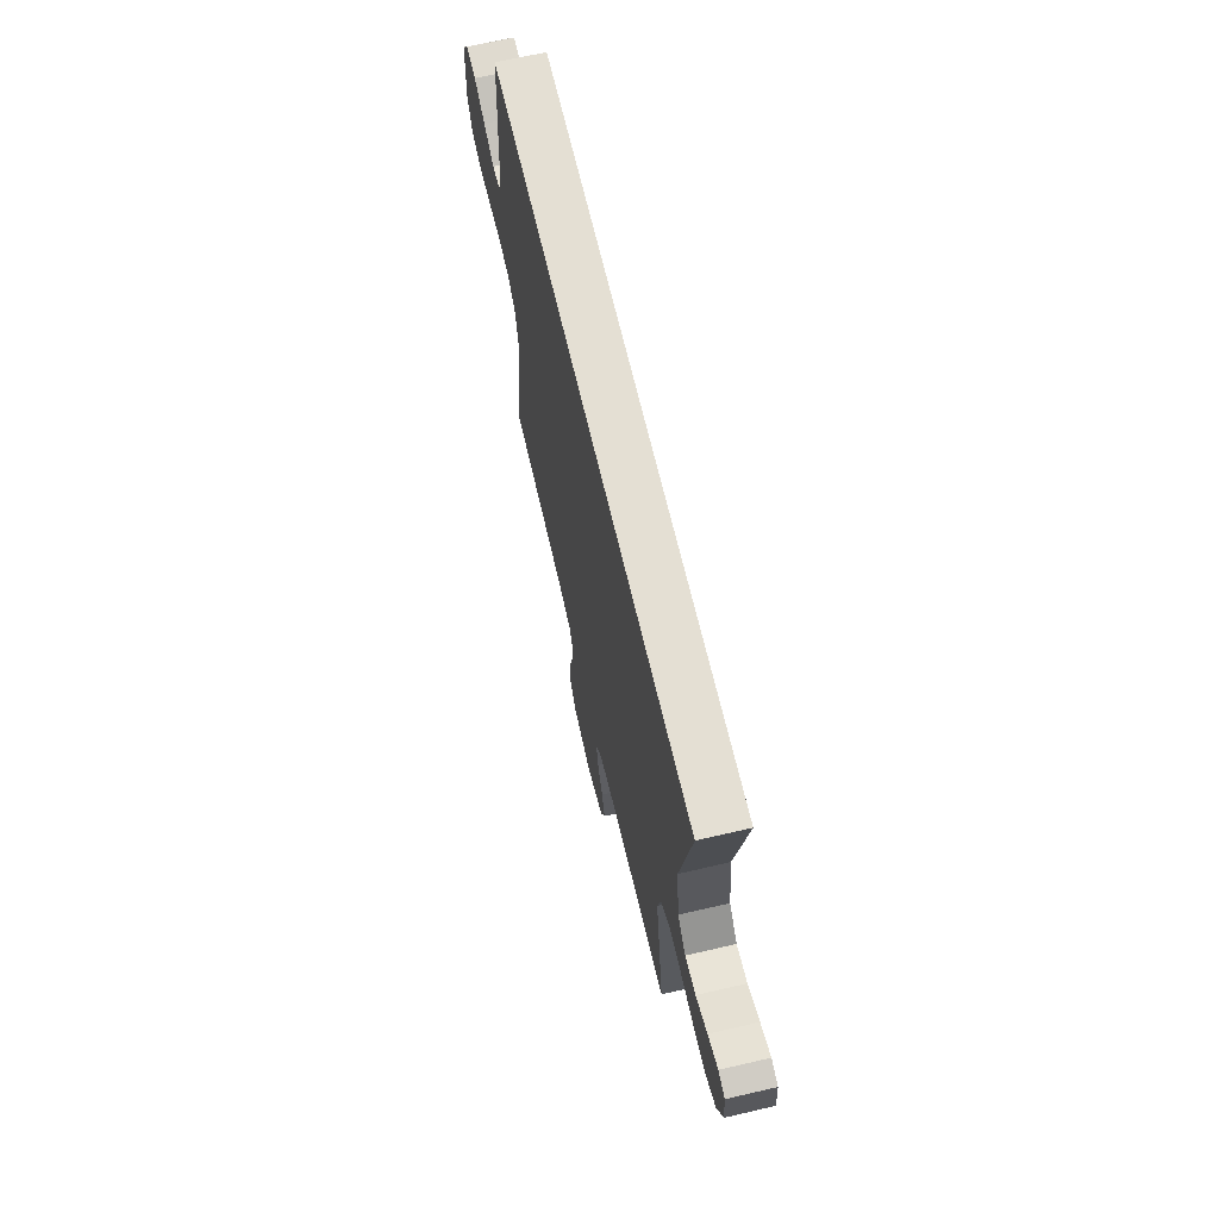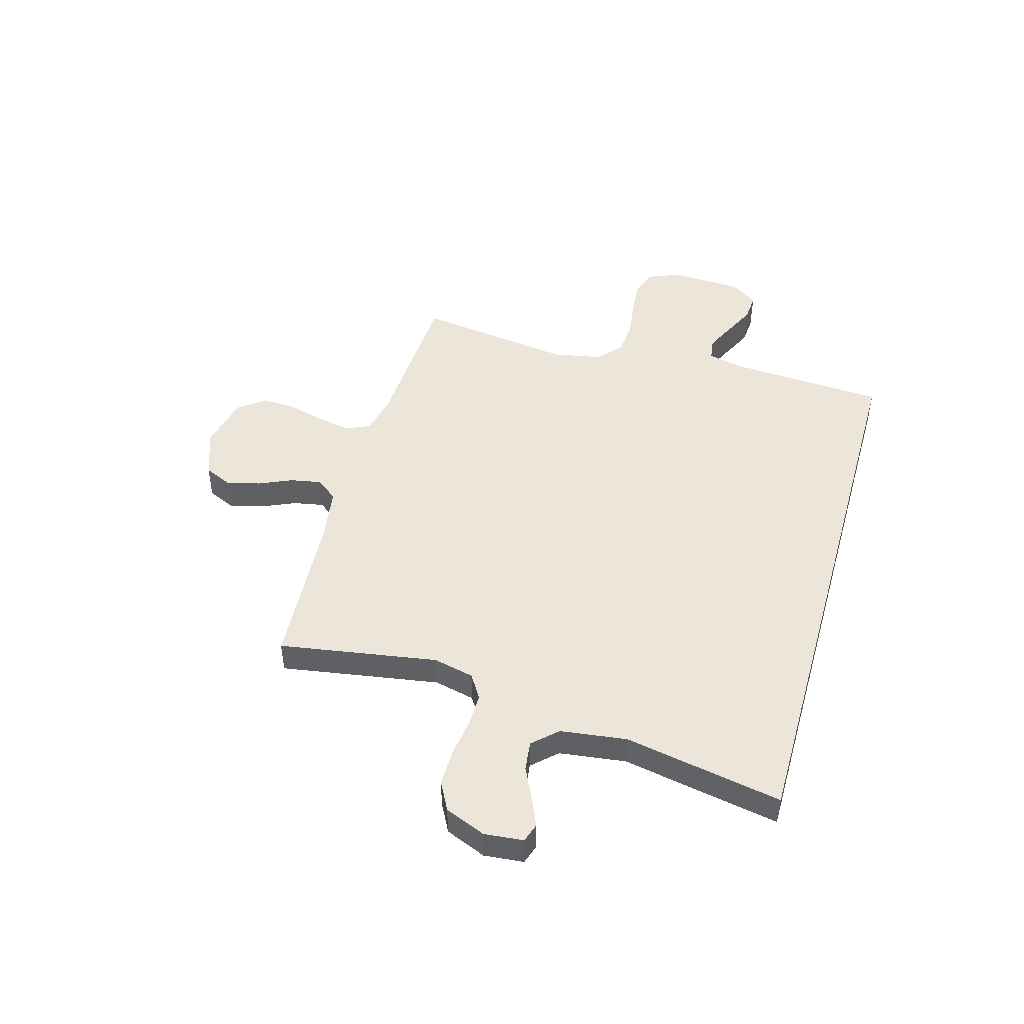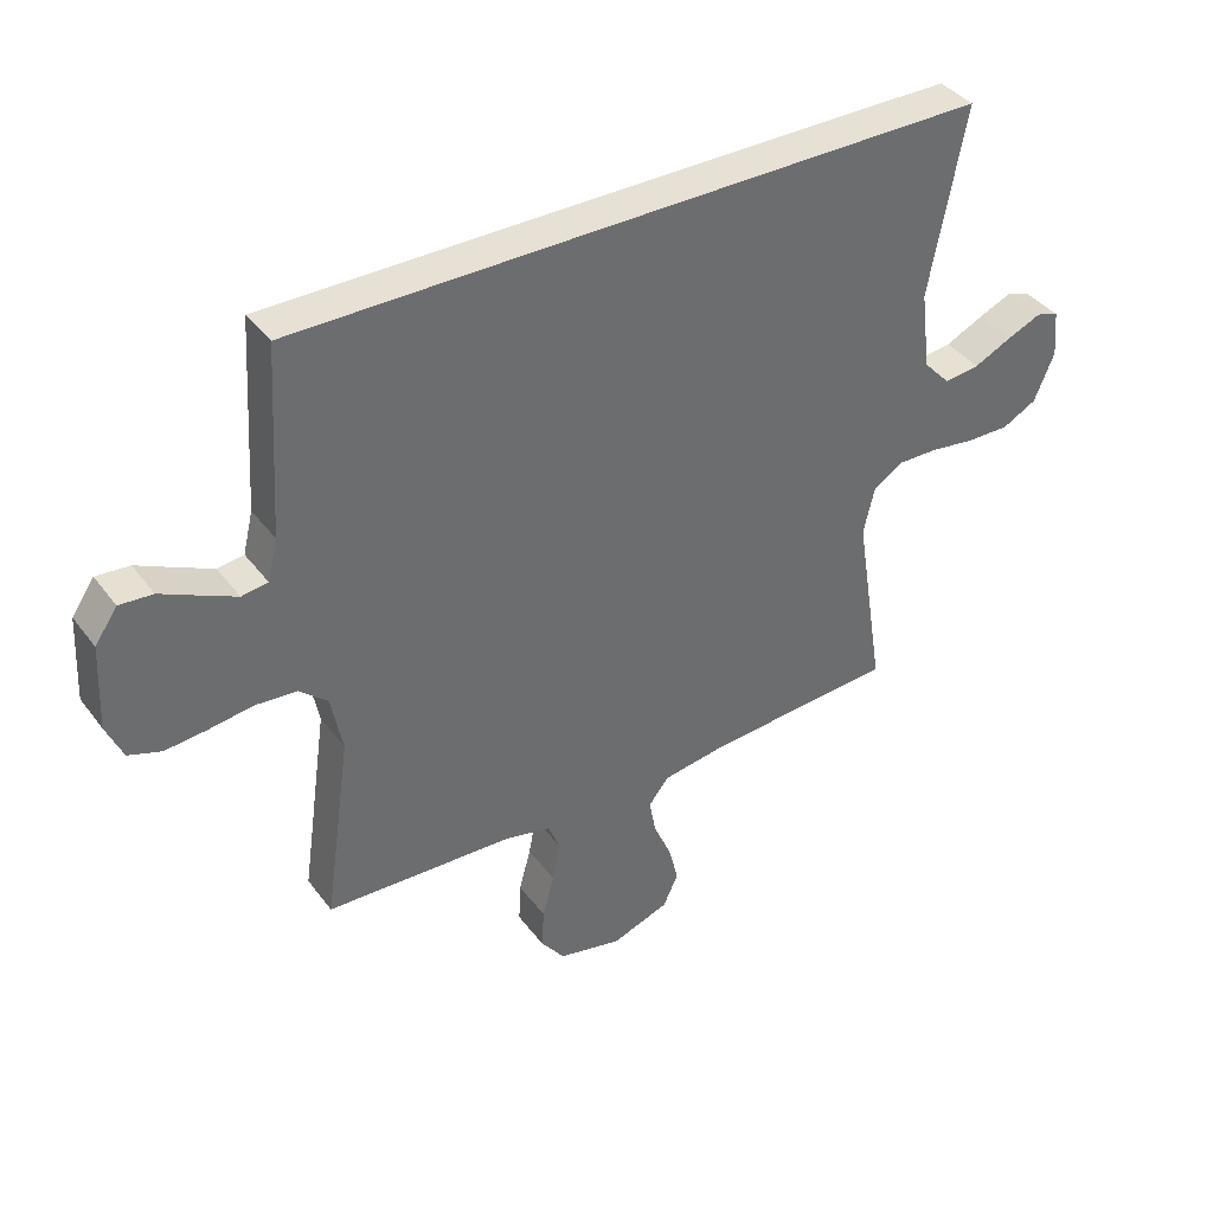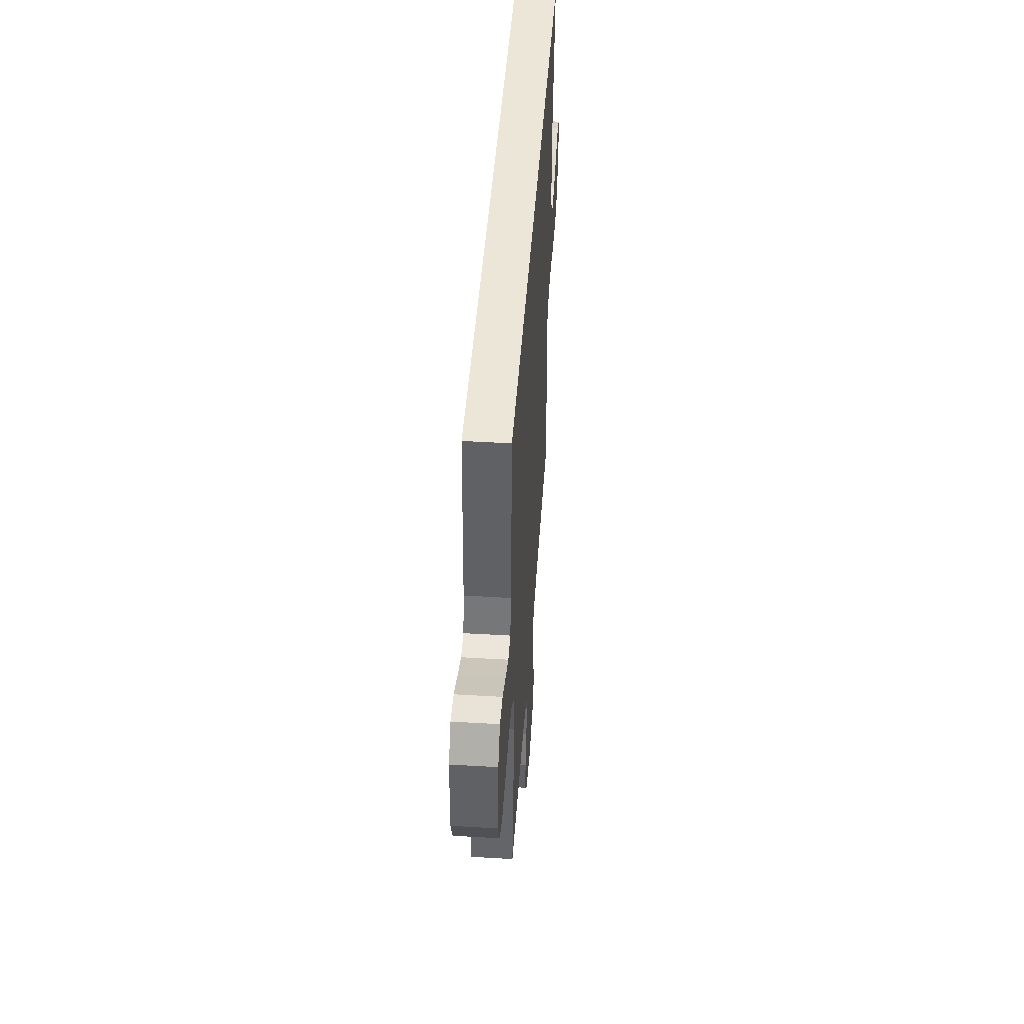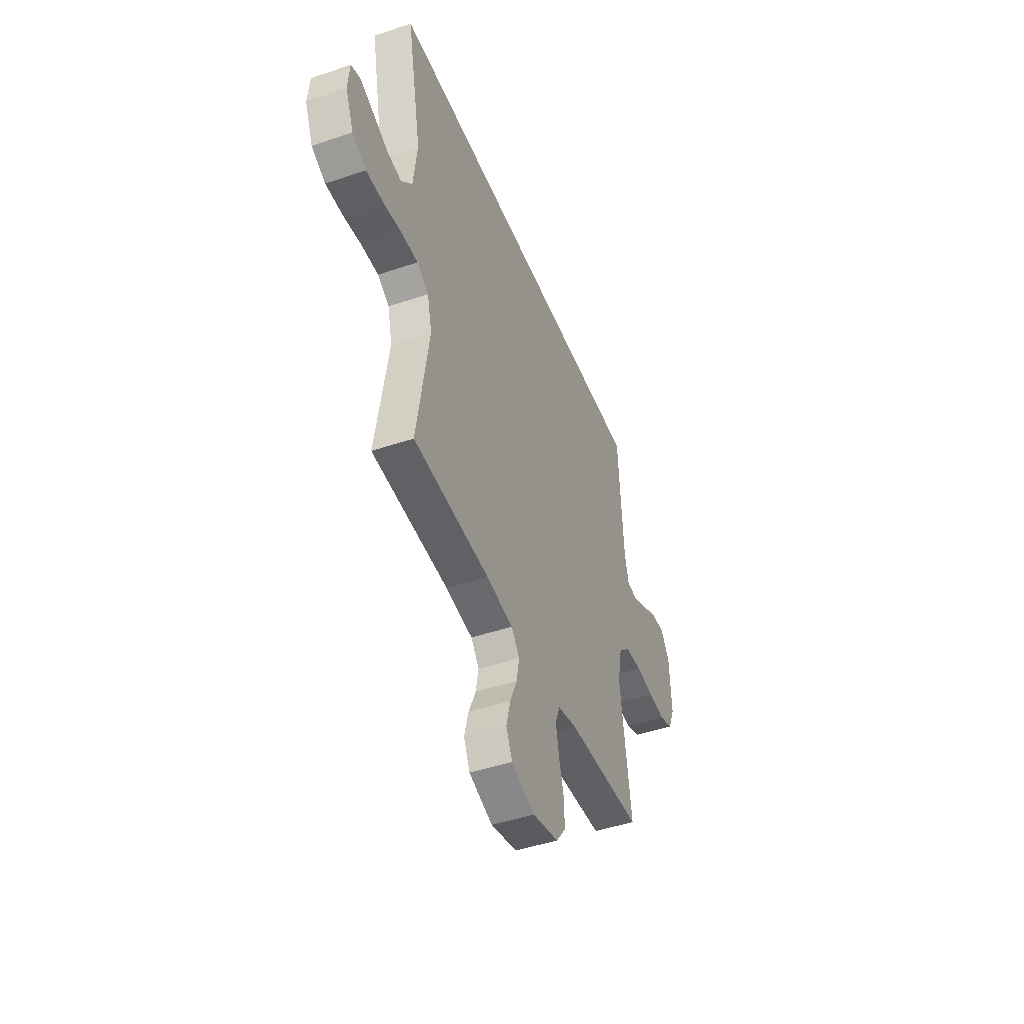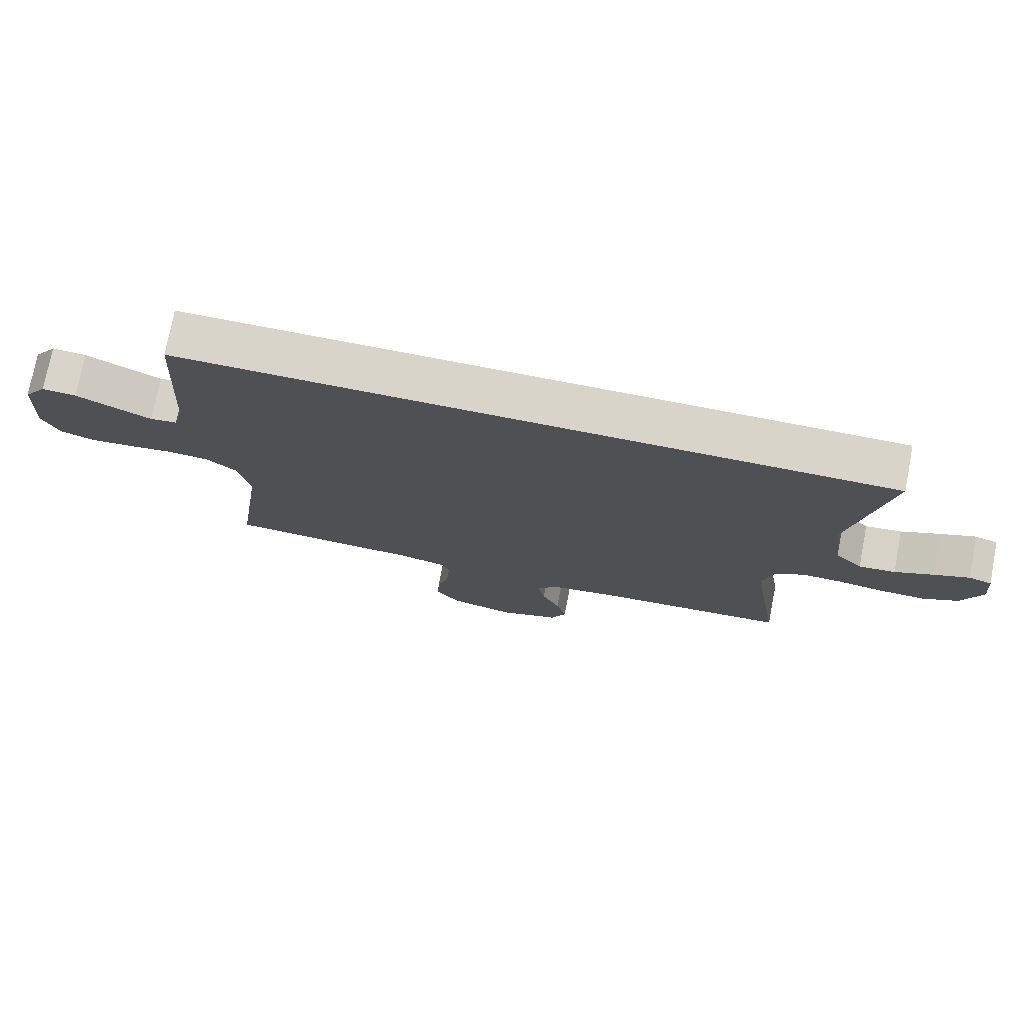
<metadata>
{"format":"obj","ext":"obj","renderer":"f3d","projection":"perspective","resolution":1024,"background":"white","views":[{"elev":66.8,"azim":-103.1,"up":"+Z"},{"elev":46.9,"azim":-74.2,"up":"+Y"},{"elev":39.1,"azim":147.1,"up":"+Z"},{"elev":46.1,"azim":93.9,"up":"+Z"},{"elev":-45.5,"azim":-68.7,"up":"+Z"},{"elev":75.3,"azim":-169.1,"up":"+Z"}]}
</metadata>
<code>
v -0.592 0.07 0.5
v 0.512 0.07 0.5
v 0.531 0.07 0.2
v 0.547 0.07 0.134
v 0.589 0.07 0.128
v 0.646 0.07 0.155
v 0.706 0.07 0.184
v 0.759 0.07 0.188
v 0.795 0.07 0.136
v 0.802 0.07 0
v 0.776 0.07 -0.06
v 0.724 0.07 -0.078
v 0.657 0.07 -0.072
v 0.586 0.07 -0.062
v 0.521 0.07 -0.067
v 0.475 0.07 -0.107
v 0.457 0.07 -0.2
v 0.5 0.07 -0.5
v 0.2 0.07 -0.514
v 0.125 0.07 -0.531
v 0.106 0.07 -0.577
v 0.118 0.07 -0.641
v 0.137 0.07 -0.71
v 0.14 0.07 -0.775
v 0.102 0.07 -0.825
v 0 0.07 -0.848
v -0.093 0.07 -0.815
v -0.117 0.07 -0.762
v -0.101 0.07 -0.699
v -0.073 0.07 -0.635
v -0.062 0.07 -0.577
v -0.094 0.07 -0.536
v -0.2 0.07 -0.52
v -0.5 0.07 -0.5
v -0.452 0.07 -0.2
v -0.47 0.07 -0.123
v -0.516 0.07 -0.094
v -0.581 0.07 -0.095
v -0.653 0.07 -0.105
v -0.722 0.07 -0.106
v -0.777 0.07 -0.077
v -0.809 0.07 0
v -0.802 0.07 0.075
v -0.766 0.07 0.087
v -0.712 0.07 0.064
v -0.651 0.07 0.035
v -0.594 0.07 0.028
v -0.551 0.07 0.074
v -0.535 0.07 0.2
v -0.592 0 0.5
v 0.512 0 0.5
v 0.531 0 0.2
v 0.547 0 0.134
v 0.589 0 0.128
v 0.646 0 0.155
v 0.706 0 0.184
v 0.759 0 0.188
v 0.795 0 0.136
v 0.802 0 0
v 0.776 0 -0.06
v 0.724 0 -0.078
v 0.657 0 -0.072
v 0.586 0 -0.062
v 0.521 0 -0.067
v 0.475 0 -0.107
v 0.457 0 -0.2
v 0.5 0 -0.5
v 0.2 0 -0.514
v 0.125 0 -0.531
v 0.106 0 -0.577
v 0.118 0 -0.641
v 0.137 0 -0.71
v 0.14 0 -0.775
v 0.102 0 -0.825
v 0 0 -0.848
v -0.093 0 -0.815
v -0.117 0 -0.762
v -0.101 0 -0.699
v -0.073 0 -0.635
v -0.062 0 -0.577
v -0.094 0 -0.536
v -0.2 0 -0.52
v -0.5 0 -0.5
v -0.452 0 -0.2
v -0.47 0 -0.123
v -0.516 0 -0.094
v -0.581 0 -0.095
v -0.653 0 -0.105
v -0.722 0 -0.106
v -0.777 0 -0.077
v -0.809 0 0
v -0.802 0 0.075
v -0.766 0 0.087
v -0.712 0 0.064
v -0.651 0 0.035
v -0.594 0 0.028
v -0.551 0 0.074
v -0.535 0 0.2
f 44 45 46
f 43 44 46
f 42 43 46
f 41 42 46
f 40 41 46
f 39 40 46
f 38 39 46
f 37 38 46 47
f 36 37 47 48
f 33 34 35
f 32 33 35 36
f 28 29 30
f 27 28 30
f 26 27 30
f 25 26 30
f 24 25 30
f 23 24 30
f 22 23 30
f 21 22 30 31
f 20 21 31 32
f 17 18 19
f 36 48 49
f 32 36 49
f 20 32 49
f 19 20 49
f 17 19 49
f 16 17 49
f 12 13 14
f 11 12 14
f 10 11 14
f 9 10 14
f 8 9 14
f 7 8 14
f 6 7 14
f 1 2 3
f 49 1 3
f 16 49 3
f 15 16 3
f 5 6 14 15
f 4 5 15
f 3 4 15
f 95 94 93
f 95 93 92
f 95 92 91
f 95 91 90
f 95 90 89
f 95 89 88
f 95 88 87
f 96 95 87 86
f 97 96 86 85
f 84 83 82
f 85 84 82 81
f 79 78 77
f 79 77 76
f 79 76 75
f 79 75 74
f 79 74 73
f 79 73 72
f 79 72 71
f 80 79 71 70
f 81 80 70 69
f 68 67 66
f 98 97 85
f 98 85 81
f 98 81 69
f 98 69 68
f 98 68 66
f 98 66 65
f 63 62 61
f 63 61 60
f 63 60 59
f 63 59 58
f 63 58 57
f 63 57 56
f 63 56 55
f 52 51 50
f 52 50 98
f 52 98 65
f 52 65 64
f 64 63 55 54
f 64 54 53
f 64 53 52
f 1 50 51 2
f 2 51 52 3
f 3 52 53 4
f 4 53 54 5
f 5 54 55 6
f 6 55 56 7
f 7 56 57 8
f 8 57 58 9
f 9 58 59 10
f 10 59 60 11
f 11 60 61 12
f 12 61 62 13
f 13 62 63 14
f 14 63 64 15
f 15 64 65 16
f 16 65 66 17
f 17 66 67 18
f 18 67 68 19
f 19 68 69 20
f 20 69 70 21
f 21 70 71 22
f 22 71 72 23
f 23 72 73 24
f 24 73 74 25
f 25 74 75 26
f 26 75 76 27
f 27 76 77 28
f 28 77 78 29
f 29 78 79 30
f 30 79 80 31
f 31 80 81 32
f 32 81 82 33
f 33 82 83 34
f 34 83 84 35
f 35 84 85 36
f 36 85 86 37
f 37 86 87 38
f 38 87 88 39
f 39 88 89 40
f 40 89 90 41
f 41 90 91 42
f 42 91 92 43
f 43 92 93 44
f 44 93 94 45
f 45 94 95 46
f 46 95 96 47
f 47 96 97 48
f 48 97 98 49
f 49 98 50 1

</code>
